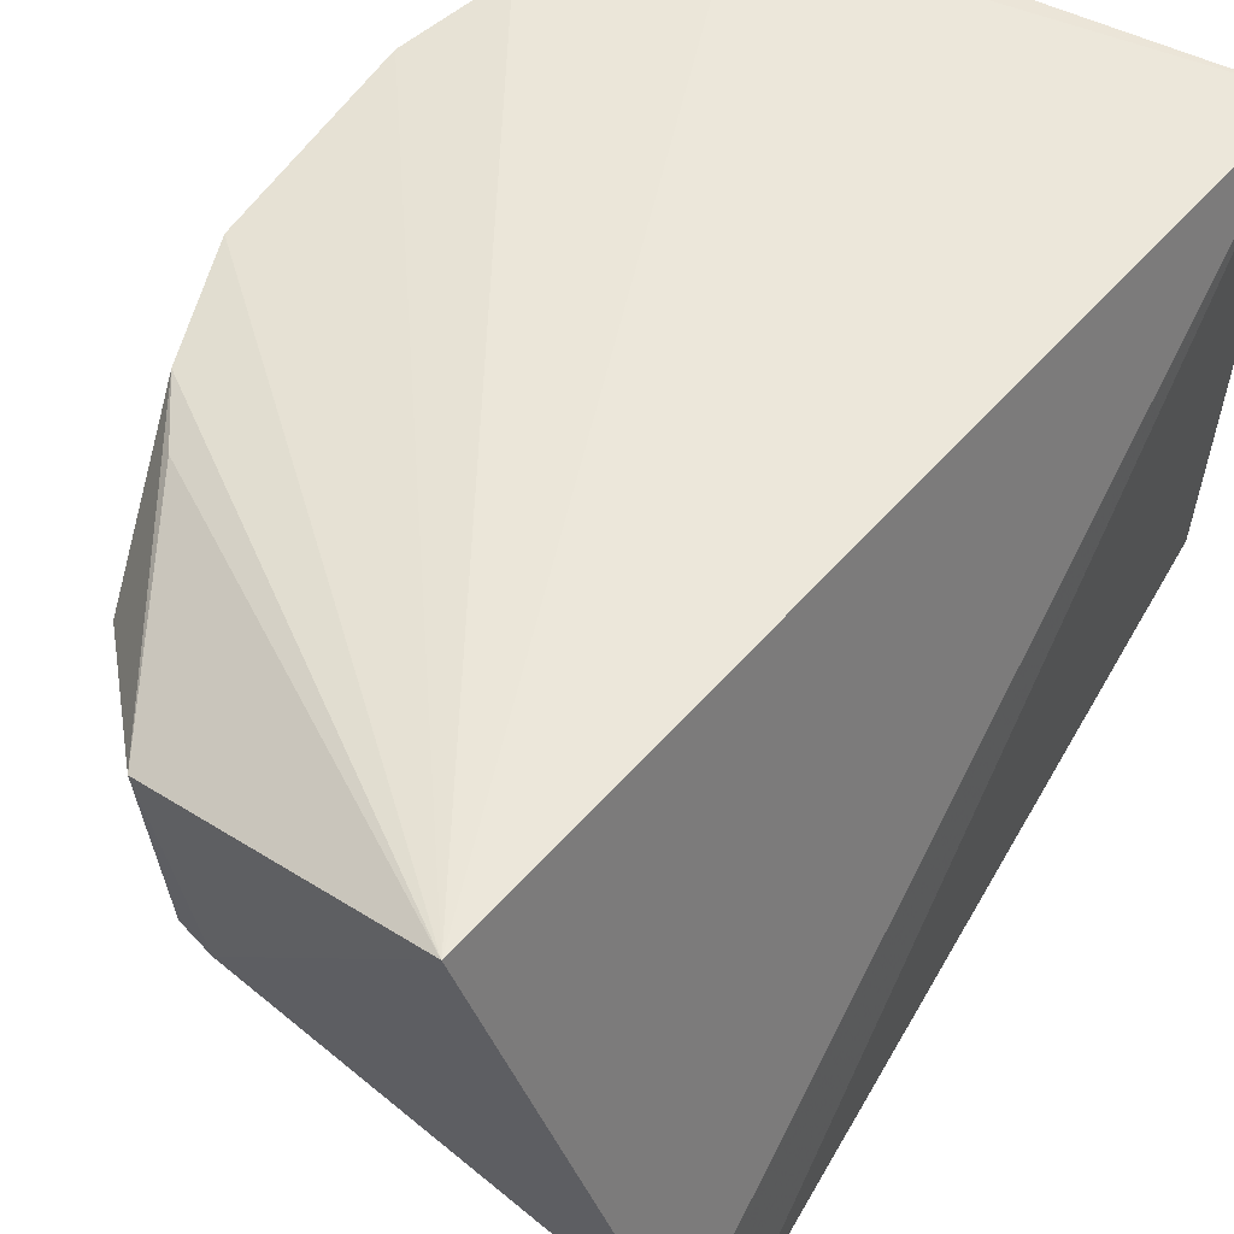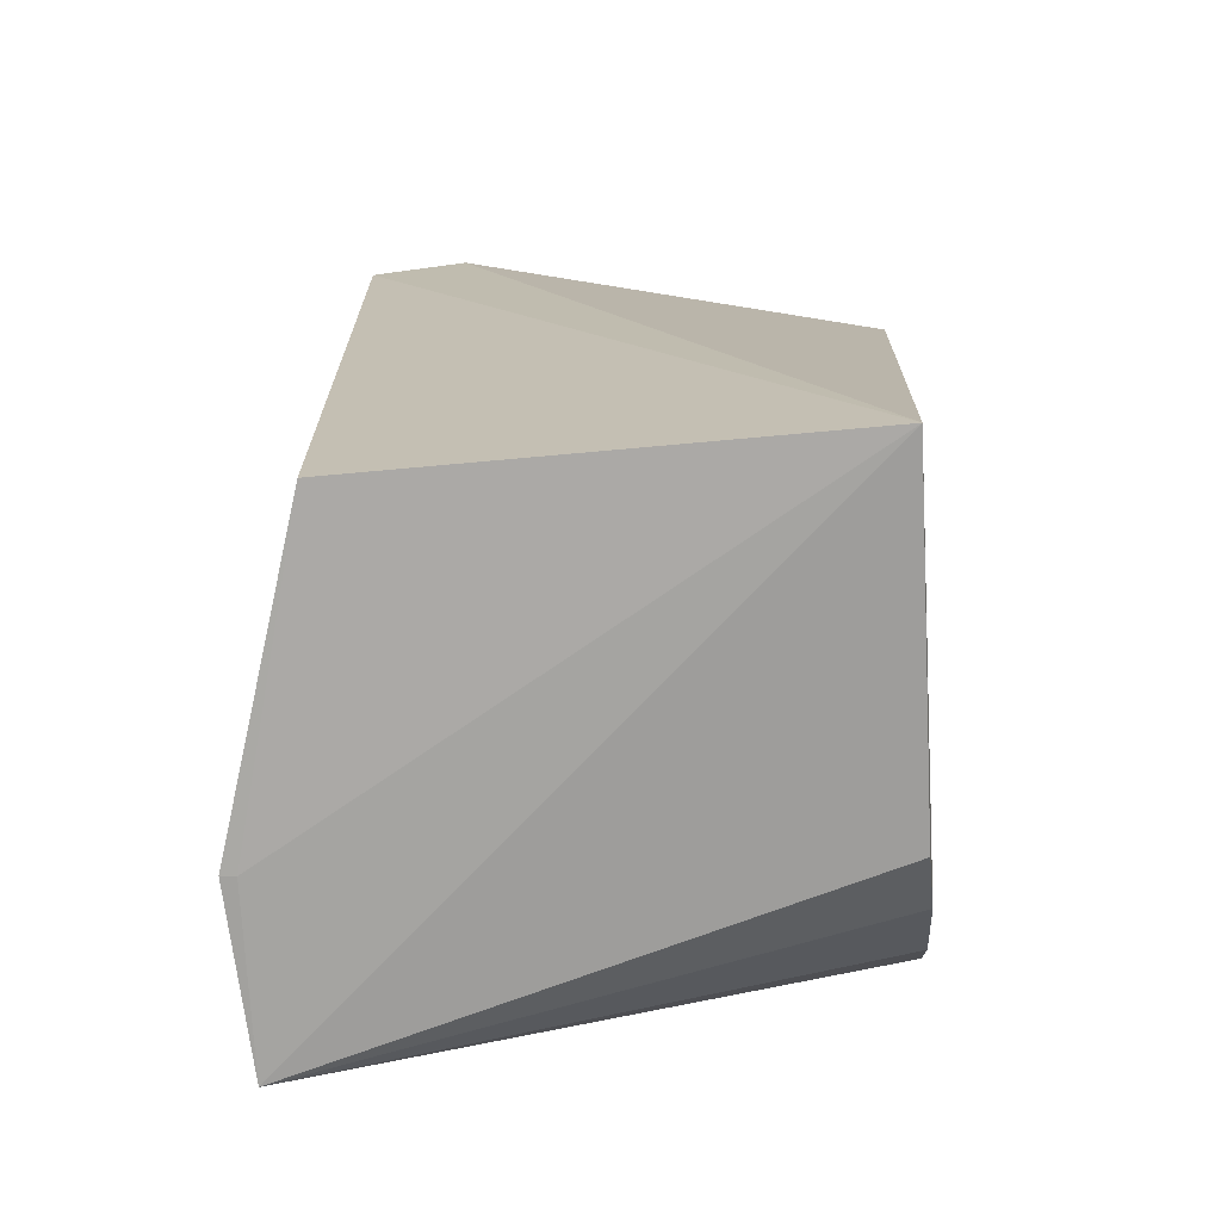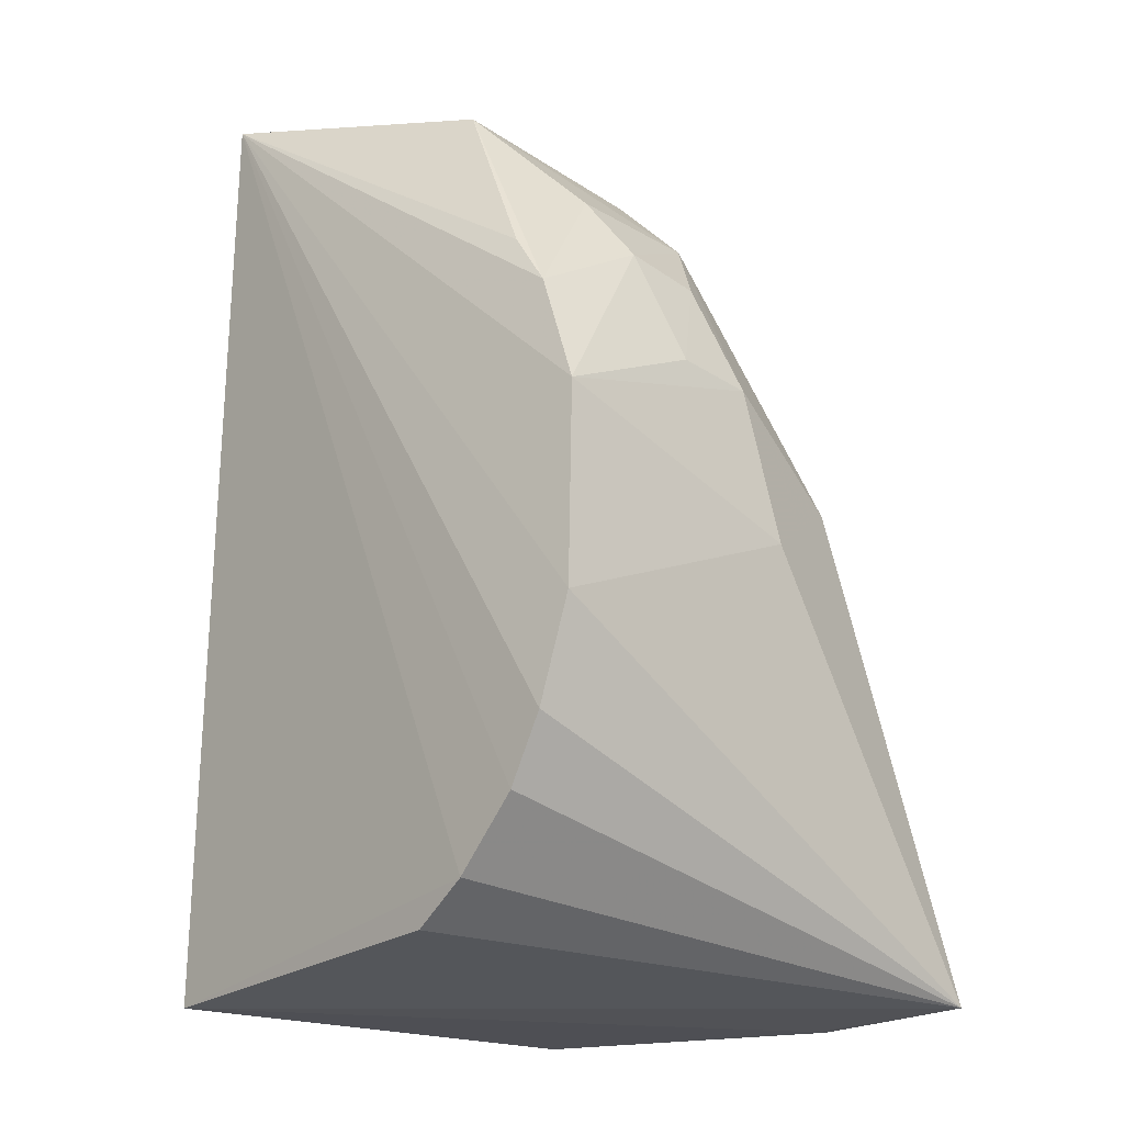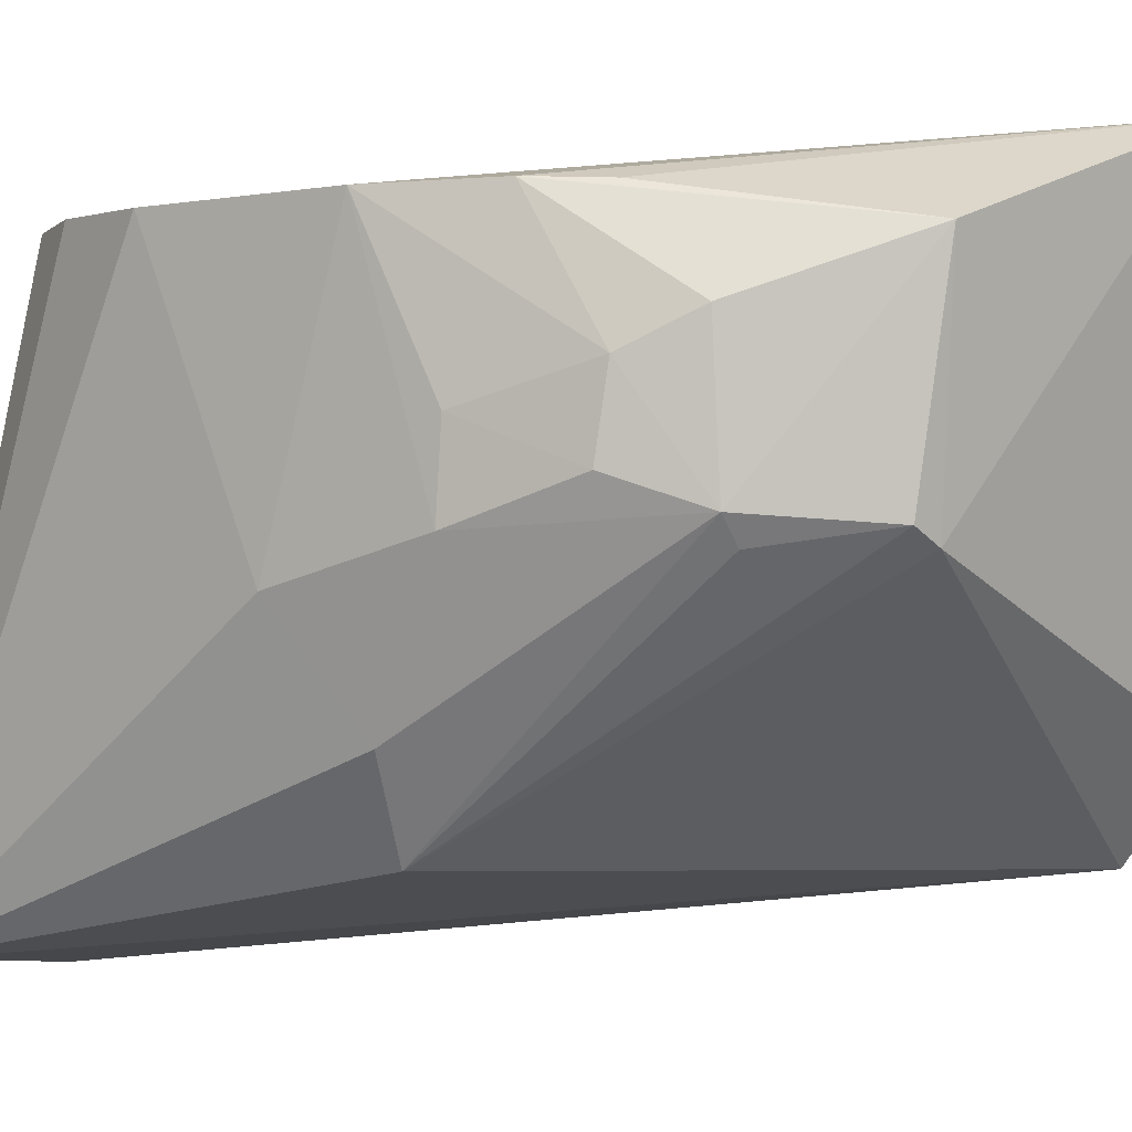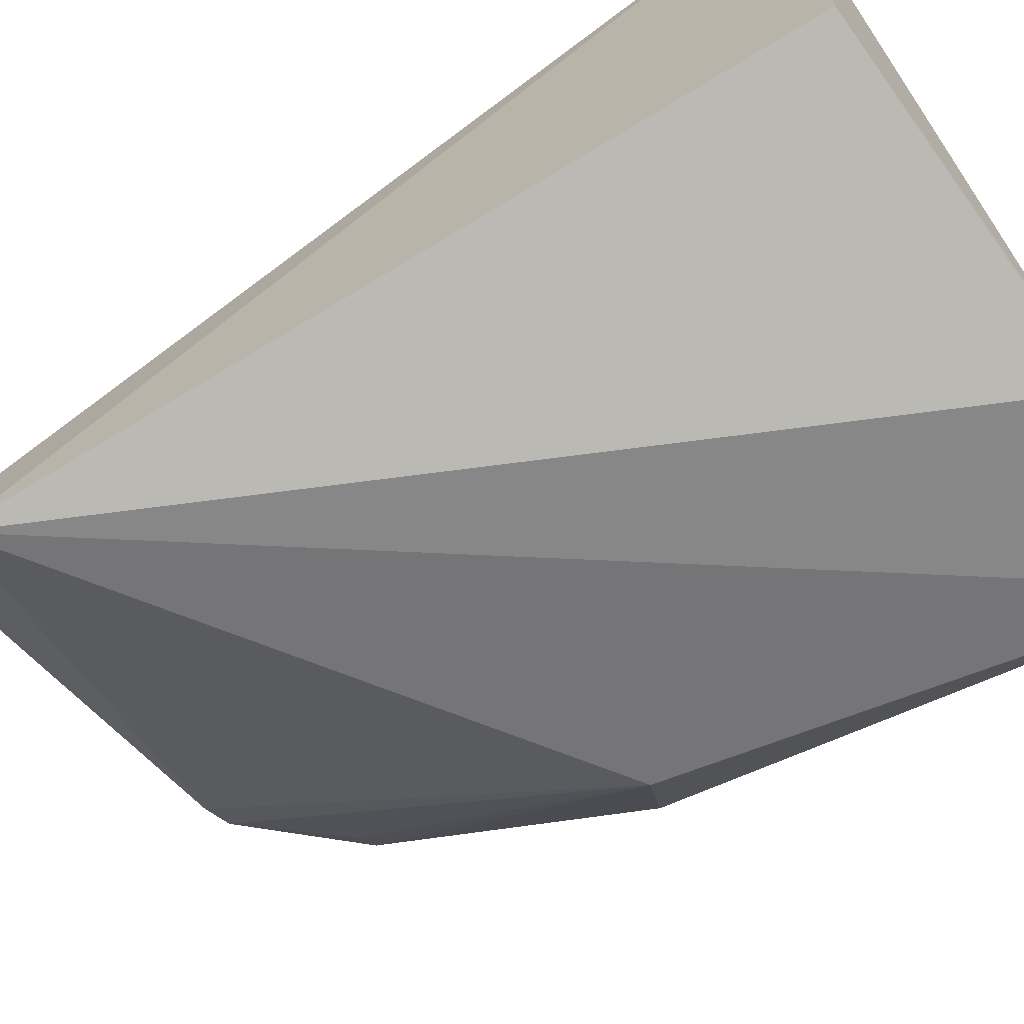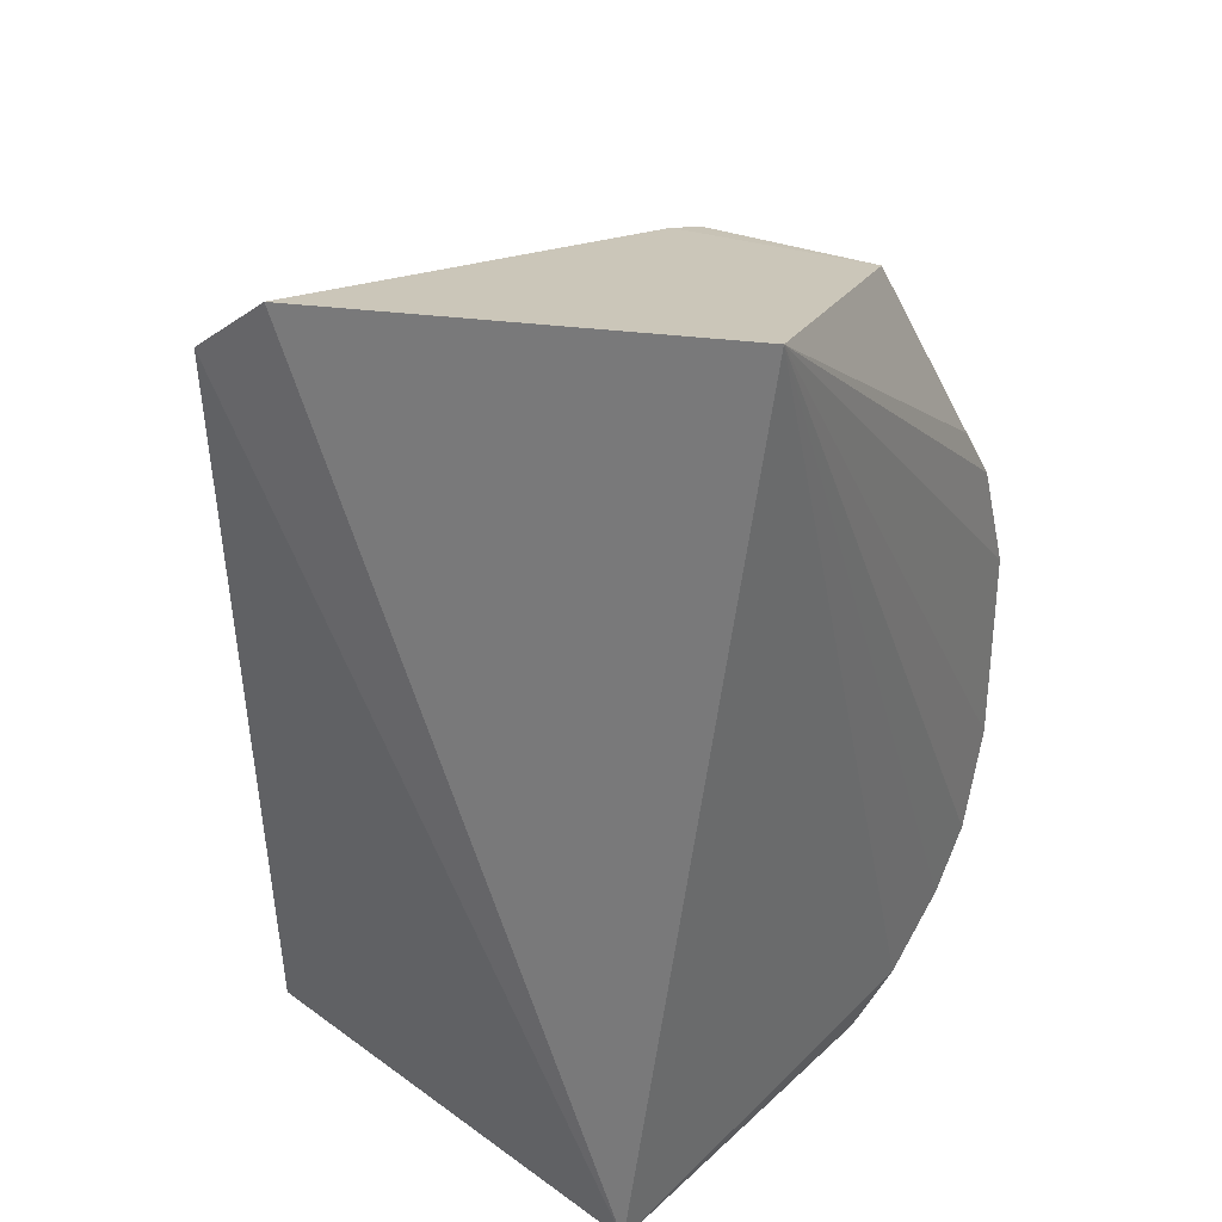
<metadata>
{"format":"obj","ext":"obj","renderer":"f3d","projection":"perspective","resolution":1024,"background":"white","views":[{"elev":52.1,"azim":30.9,"up":"+Y"},{"elev":-73.0,"azim":93.7,"up":"+Z"},{"elev":-21.9,"azim":-132.6,"up":"+Z"},{"elev":-2.3,"azim":-53.4,"up":"+Y"},{"elev":-70.8,"azim":123.4,"up":"+Y"},{"elev":33.6,"azim":131.1,"up":"+Z"}]}
</metadata>
<code>
v -0.002537 0.01523 0.101
v 0.01064 -0.04465 0.08532
v 0.009153 0.008264 0.0002676
v -0.03025 0.008059 0.002162
v -0.05069 -0.01805 0.06093
v -0.02733 -0.05403 0.0005087
v -0.03688 0.008571 0.006017
v 0.01013 -0.03451 0.09328
v 0.007426 -0.04379 0.001921
v -0.04769 -0.05263 0.000166
v -0.05199 0.008071 0.05343
v -0.03264 -0.0178 0.09086
v -0.02739 -0.05238 0.0003395
v -0.04829 0.008859 0.02
v -0.05155 -0.02219 0.04423
v -0.02958 -0.0194 0.09134
v -0.04072 -0.04377 0.04964
v -0.04355 -0.001849 0.08057
v -0.05178 0.008377 0.03119
v -0.04417 0.008723 0.01306
v -0.04705 -0.03418 0.05211
v -0.03181 0.00432 0.09397
v -0.04715 -0.00547 0.07419
v -0.04258 -0.01694 0.0807
v -0.04772 0.008072 0.06603
v -0.05084 -0.009233 0.06164
v -0.04013 -0.01957 0.08067
v -0.04734 -0.01386 0.07281
v -0.0434 0.007883 0.07246
f 7 1 3
f 7 3 4
f 8 2 3
f 8 3 1
f 9 3 2
f 9 2 6
f 10 4 3
f 10 7 4
f 10 6 2
f 13 9 6
f 13 3 9
f 13 10 3
f 13 6 10
f 15 5 11
f 16 2 8
f 16 8 1
f 17 16 12
f 17 10 2
f 17 2 16
f 19 11 1
f 19 1 14
f 19 14 10
f 19 15 11
f 19 10 15
f 20 14 1
f 20 1 7
f 20 7 10
f 20 10 14
f 21 15 10
f 21 5 15
f 21 10 17
f 22 16 1
f 22 12 16
f 24 21 17
f 24 5 21
f 24 18 23
f 24 22 18
f 24 12 22
f 25 1 11
f 25 18 22
f 25 23 18
f 25 11 23
f 26 23 11
f 26 11 5
f 27 24 17
f 27 17 12
f 27 12 24
f 28 24 23
f 28 5 24
f 28 26 5
f 28 23 26
f 29 25 22
f 29 22 1
f 29 1 25

</code>
